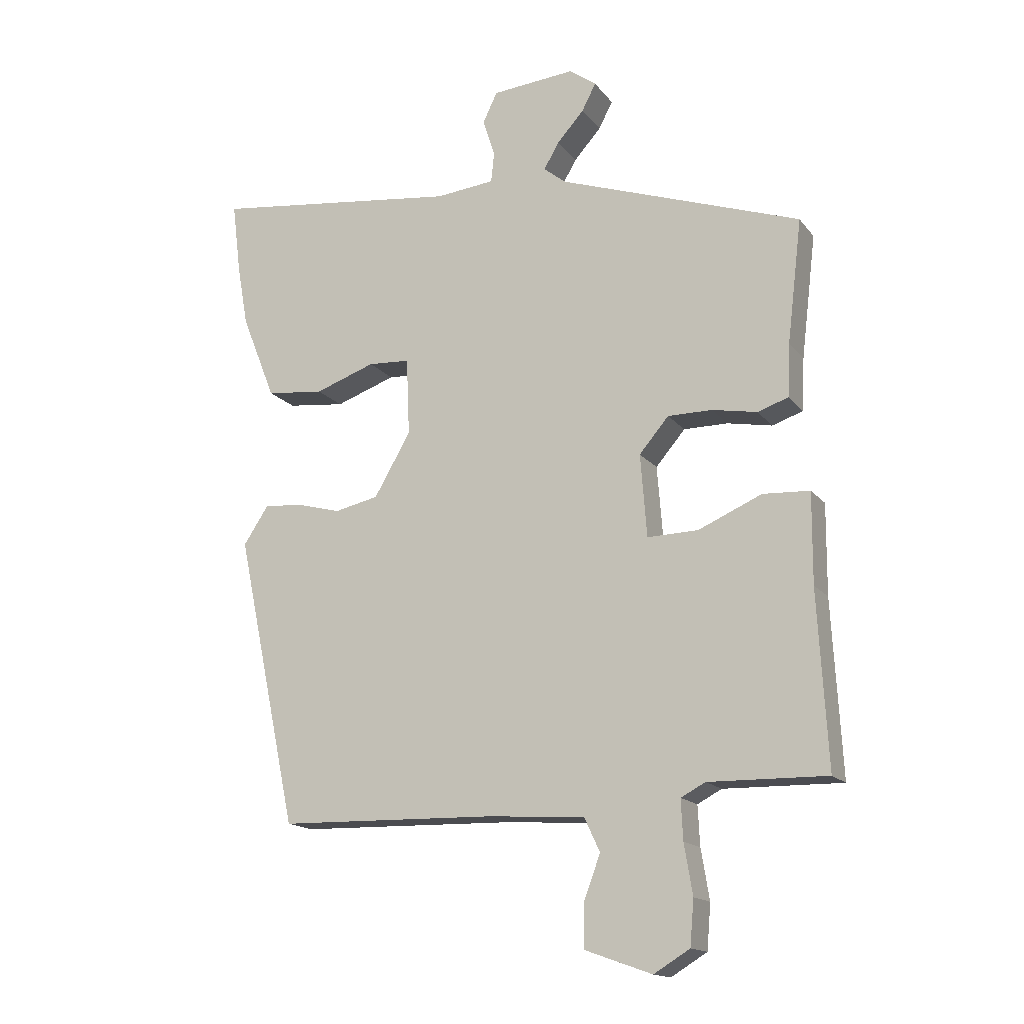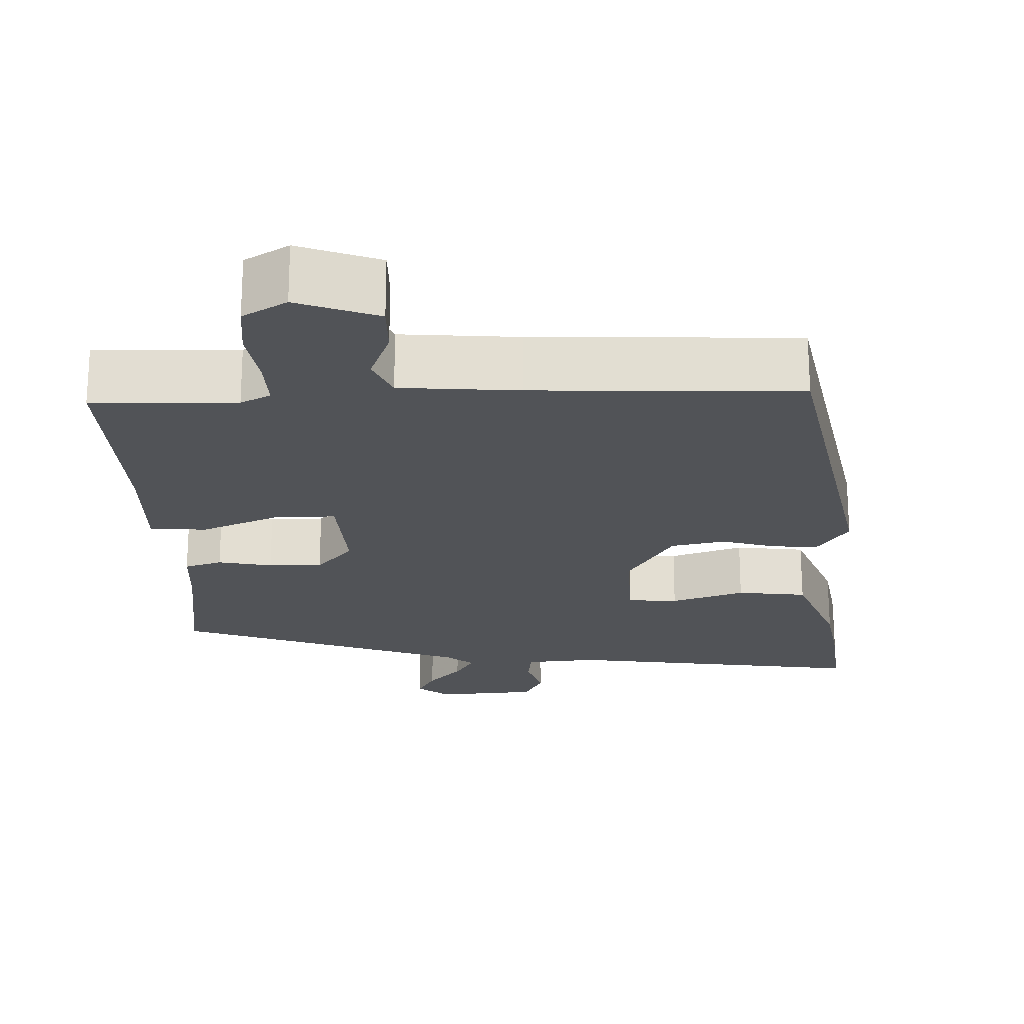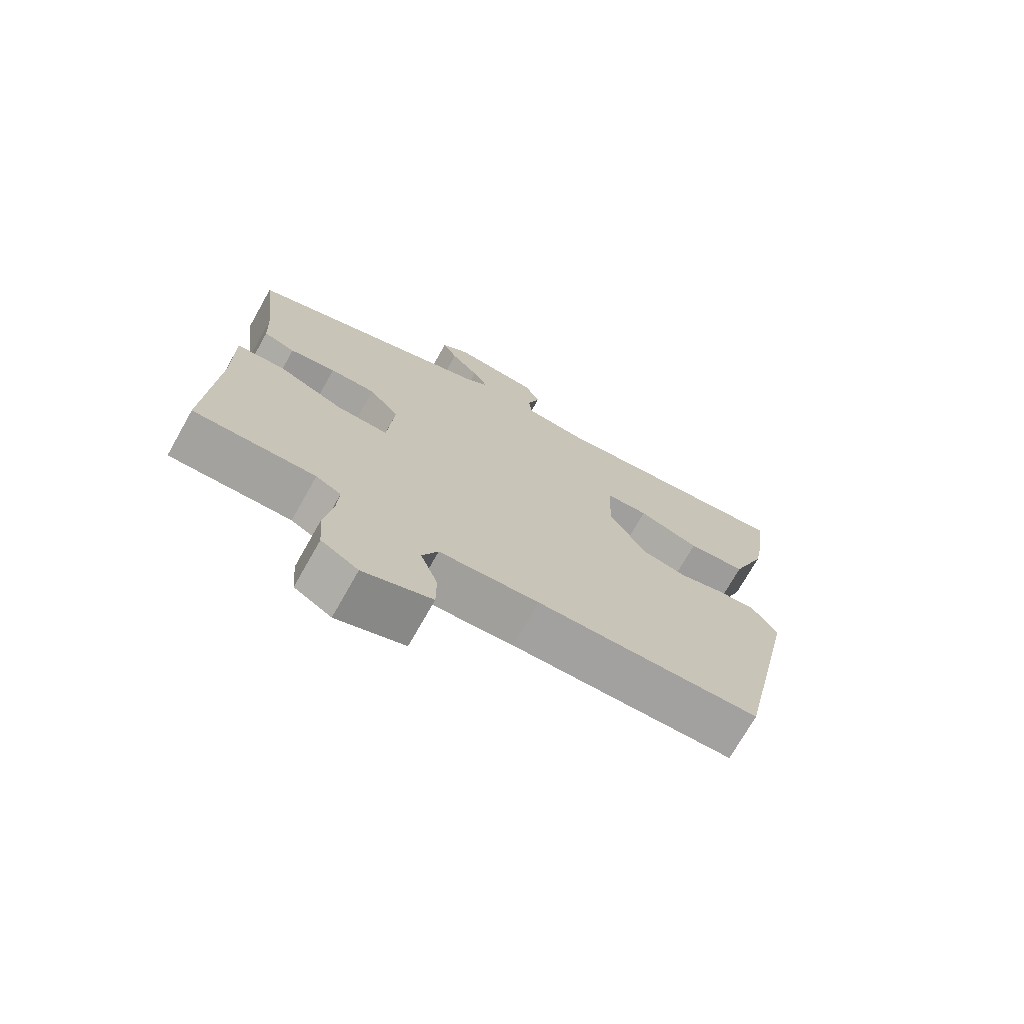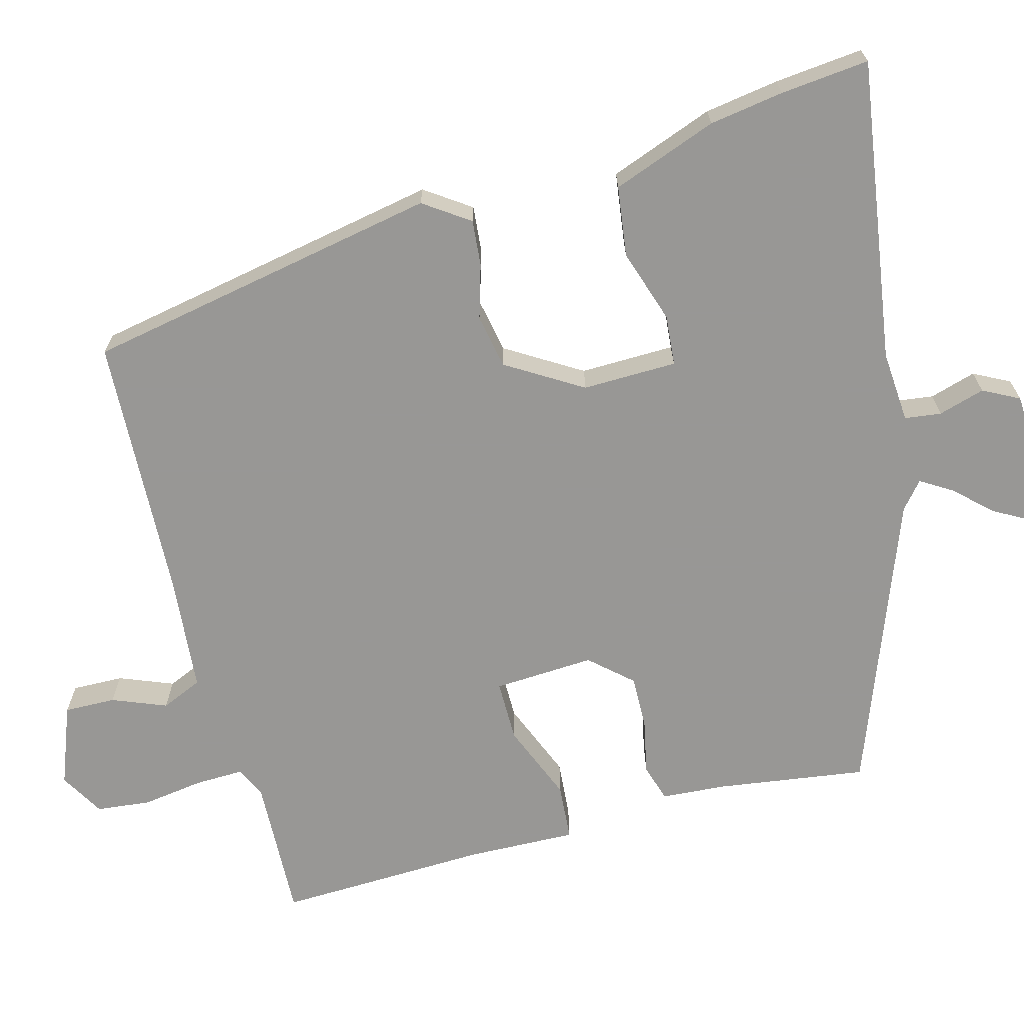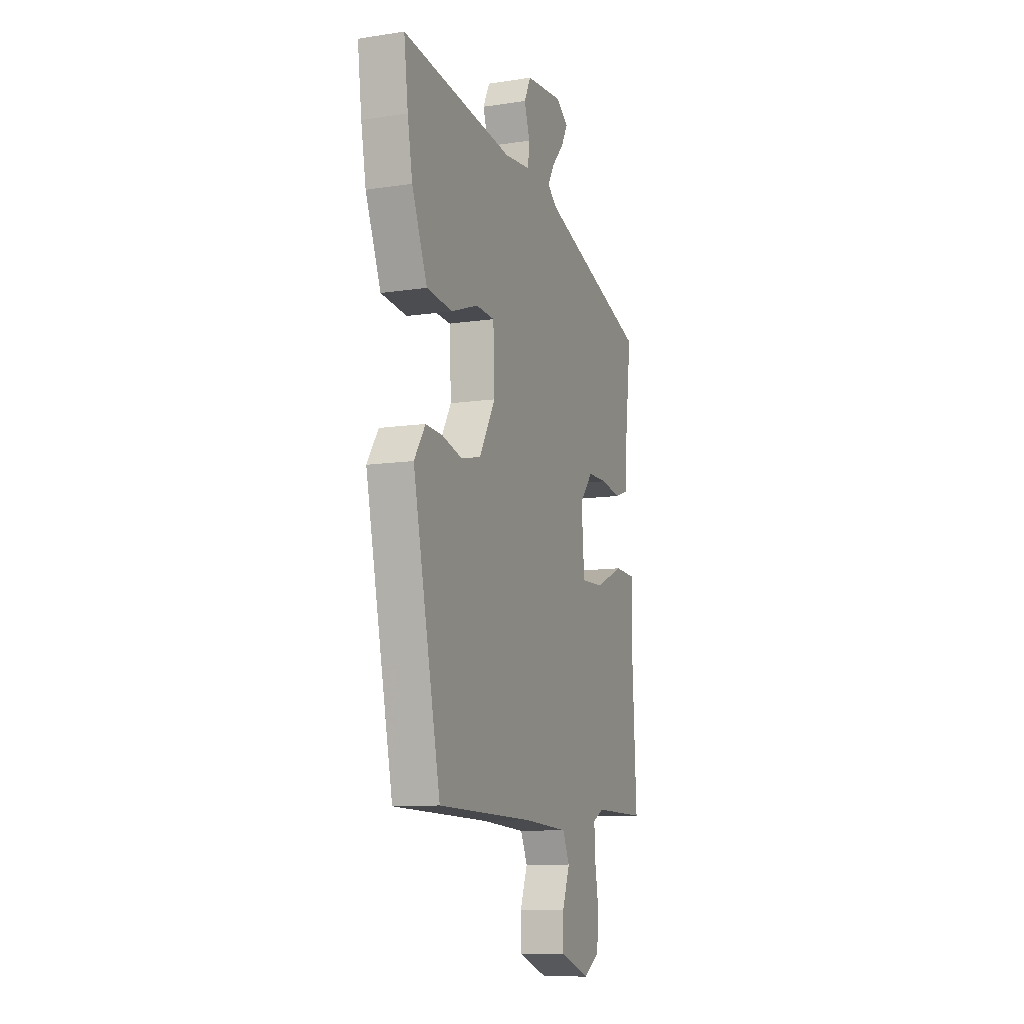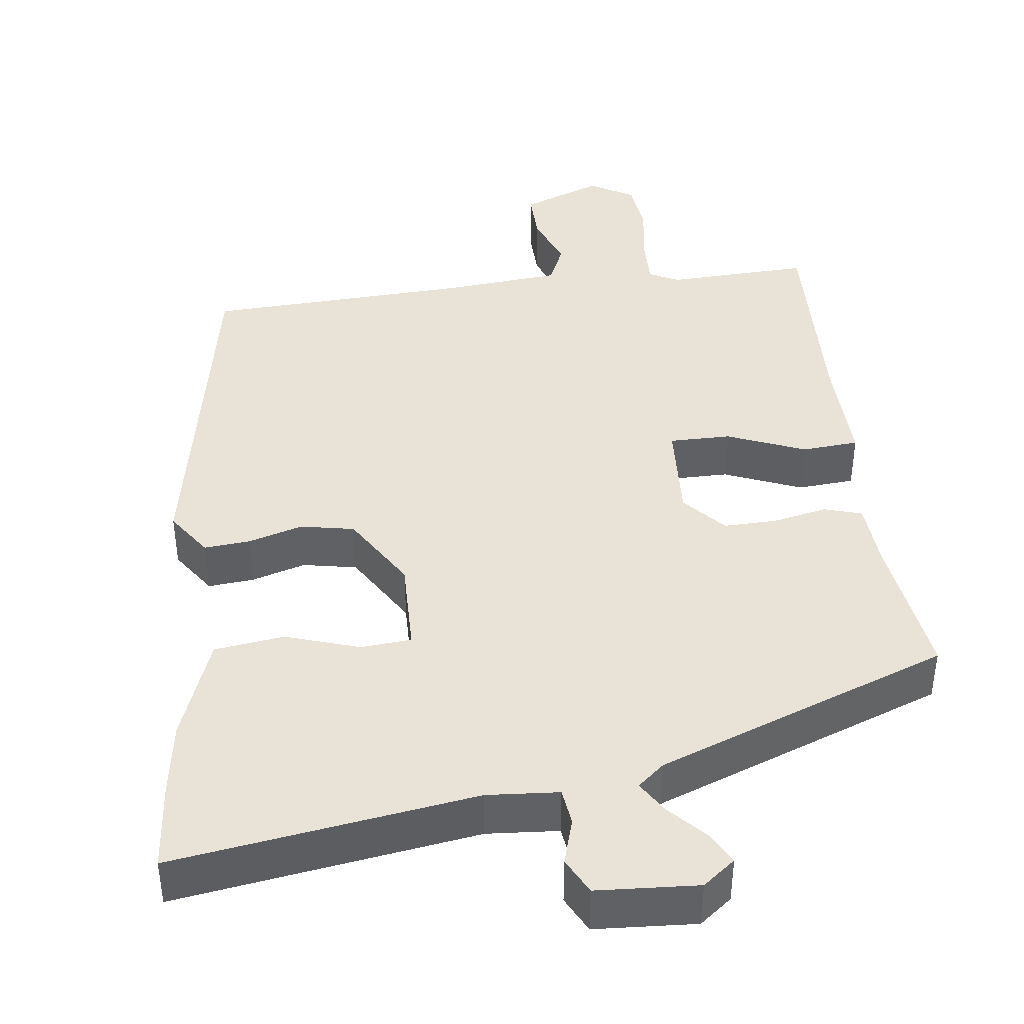
<metadata>
{"format":"obj","ext":"obj","renderer":"f3d","projection":"perspective","resolution":1024,"background":"white","views":[{"elev":-15.8,"azim":24.6,"up":"+Z"},{"elev":-21.9,"azim":-179.0,"up":"+Y"},{"elev":-72.8,"azim":150.5,"up":"+Z"},{"elev":-68.2,"azim":-76.3,"up":"+Y"},{"elev":-10.2,"azim":-68.9,"up":"+Z"},{"elev":41.8,"azim":-8.4,"up":"+Y"}]}
</metadata>
<code>
v 0.494 0.07 -0.469
v 0.31 0.07 -0.466
v 0.272 0.07 -0.486
v 0.275 0.07 -0.548
v 0.288 0.07 -0.626
v 0.282 0.07 -0.696
v 0.226 0.07 -0.73
v 0.122 0.07 -0.693
v 0.122 0.07 -0.627
v 0.148 0.07 -0.557
v 0.124 0.07 -0.505
v -0.028 0.07 -0.495
v -0.367 0.07 -0.487
v -0.463 0.07 -0.033
v -0.424 0.07 0.026
v -0.365 0.07 0.022
v -0.295 0.07 0.003
v -0.226 0.07 0.018
v -0.169 0.07 0.116
v -0.174 0.07 0.237
v -0.239 0.07 0.241
v -0.333 0.07 0.208
v -0.423 0.07 0.218
v -0.476 0.07 0.351
v -0.493 0.07 0.446
v -0.507 0.07 0.559
v -0.119 0.07 0.51
v -0.027 0.07 0.519
v -0.022 0.07 0.566
v -0.041 0.07 0.625
v -0.018 0.07 0.672
v 0.112 0.07 0.683
v 0.154 0.07 0.652
v 0.132 0.07 0.61
v 0.09 0.07 0.563
v 0.066 0.07 0.522
v 0.101 0.07 0.494
v 0.479 0.07 0.362
v 0.456 0.07 0.17
v 0.452 0.07 0.087
v 0.404 0.07 0.071
v 0.334 0.07 0.084
v 0.265 0.07 0.084
v 0.219 0.07 0.03
v 0.229 0.07 -0.099
v 0.308 0.07 -0.097
v 0.407 0.07 -0.054
v 0.48 0.07 -0.058
v 0.479 0.07 -0.198
v 0.494 0 -0.469
v 0.31 0 -0.466
v 0.272 0 -0.486
v 0.275 0 -0.548
v 0.288 0 -0.626
v 0.282 0 -0.696
v 0.226 0 -0.73
v 0.122 0 -0.693
v 0.122 0 -0.627
v 0.148 0 -0.557
v 0.124 0 -0.505
v -0.028 0 -0.495
v -0.367 0 -0.487
v -0.463 0 -0.033
v -0.424 0 0.026
v -0.365 0 0.022
v -0.295 0 0.003
v -0.226 0 0.018
v -0.169 0 0.116
v -0.174 0 0.237
v -0.239 0 0.241
v -0.333 0 0.208
v -0.423 0 0.218
v -0.476 0 0.351
v -0.493 0 0.446
v -0.507 0 0.559
v -0.119 0 0.51
v -0.027 0 0.519
v -0.022 0 0.566
v -0.041 0 0.625
v -0.018 0 0.672
v 0.112 0 0.683
v 0.154 0 0.652
v 0.132 0 0.61
v 0.09 0 0.563
v 0.066 0 0.522
v 0.101 0 0.494
v 0.479 0 0.362
v 0.456 0 0.17
v 0.452 0 0.087
v 0.404 0 0.071
v 0.334 0 0.084
v 0.265 0 0.084
v 0.219 0 0.03
v 0.229 0 -0.099
v 0.308 0 -0.097
v 0.407 0 -0.054
v 0.48 0 -0.058
v 0.479 0 -0.198
f 46 47 48 49
f 49 1 2
f 46 49 2
f 45 46 2
f 39 40 41 42
f 39 42 43
f 38 39 43
f 37 38 43
f 36 37 43 44
f 33 34 35
f 32 33 35
f 31 32 35
f 30 31 35
f 29 30 35
f 28 29 35 36
f 36 44 45
f 28 36 45
f 27 28 45
f 25 26 27
f 24 25 27
f 23 24 27
f 22 23 27
f 21 22 27
f 15 16 17
f 14 15 17
f 13 14 17
f 12 13 17
f 11 12 17 18
f 8 9 10
f 7 8 10
f 6 7 10
f 5 6 10
f 4 5 10
f 3 4 10 11
f 11 18 19
f 3 11 19
f 2 3 19
f 20 21 27
f 20 27 45
f 19 20 45
f 2 19 45
f 98 97 96 95
f 51 50 98
f 51 98 95
f 51 95 94
f 91 90 89 88
f 92 91 88
f 92 88 87
f 92 87 86
f 93 92 86 85
f 84 83 82
f 84 82 81
f 84 81 80
f 84 80 79
f 84 79 78
f 85 84 78 77
f 94 93 85
f 94 85 77
f 94 77 76
f 76 75 74
f 76 74 73
f 76 73 72
f 76 72 71
f 76 71 70
f 66 65 64
f 66 64 63
f 66 63 62
f 66 62 61
f 67 66 61 60
f 59 58 57
f 59 57 56
f 59 56 55
f 59 55 54
f 59 54 53
f 60 59 53 52
f 68 67 60
f 68 60 52
f 68 52 51
f 76 70 69
f 94 76 69
f 94 69 68
f 94 68 51
f 1 50 51 2
f 2 51 52 3
f 3 52 53 4
f 4 53 54 5
f 5 54 55 6
f 6 55 56 7
f 7 56 57 8
f 8 57 58 9
f 9 58 59 10
f 10 59 60 11
f 11 60 61 12
f 12 61 62 13
f 13 62 63 14
f 14 63 64 15
f 15 64 65 16
f 16 65 66 17
f 17 66 67 18
f 18 67 68 19
f 19 68 69 20
f 20 69 70 21
f 21 70 71 22
f 22 71 72 23
f 23 72 73 24
f 24 73 74 25
f 25 74 75 26
f 26 75 76 27
f 27 76 77 28
f 28 77 78 29
f 29 78 79 30
f 30 79 80 31
f 31 80 81 32
f 32 81 82 33
f 33 82 83 34
f 34 83 84 35
f 35 84 85 36
f 36 85 86 37
f 37 86 87 38
f 38 87 88 39
f 39 88 89 40
f 40 89 90 41
f 41 90 91 42
f 42 91 92 43
f 43 92 93 44
f 44 93 94 45
f 45 94 95 46
f 46 95 96 47
f 47 96 97 48
f 48 97 98 49
f 49 98 50 1

</code>
